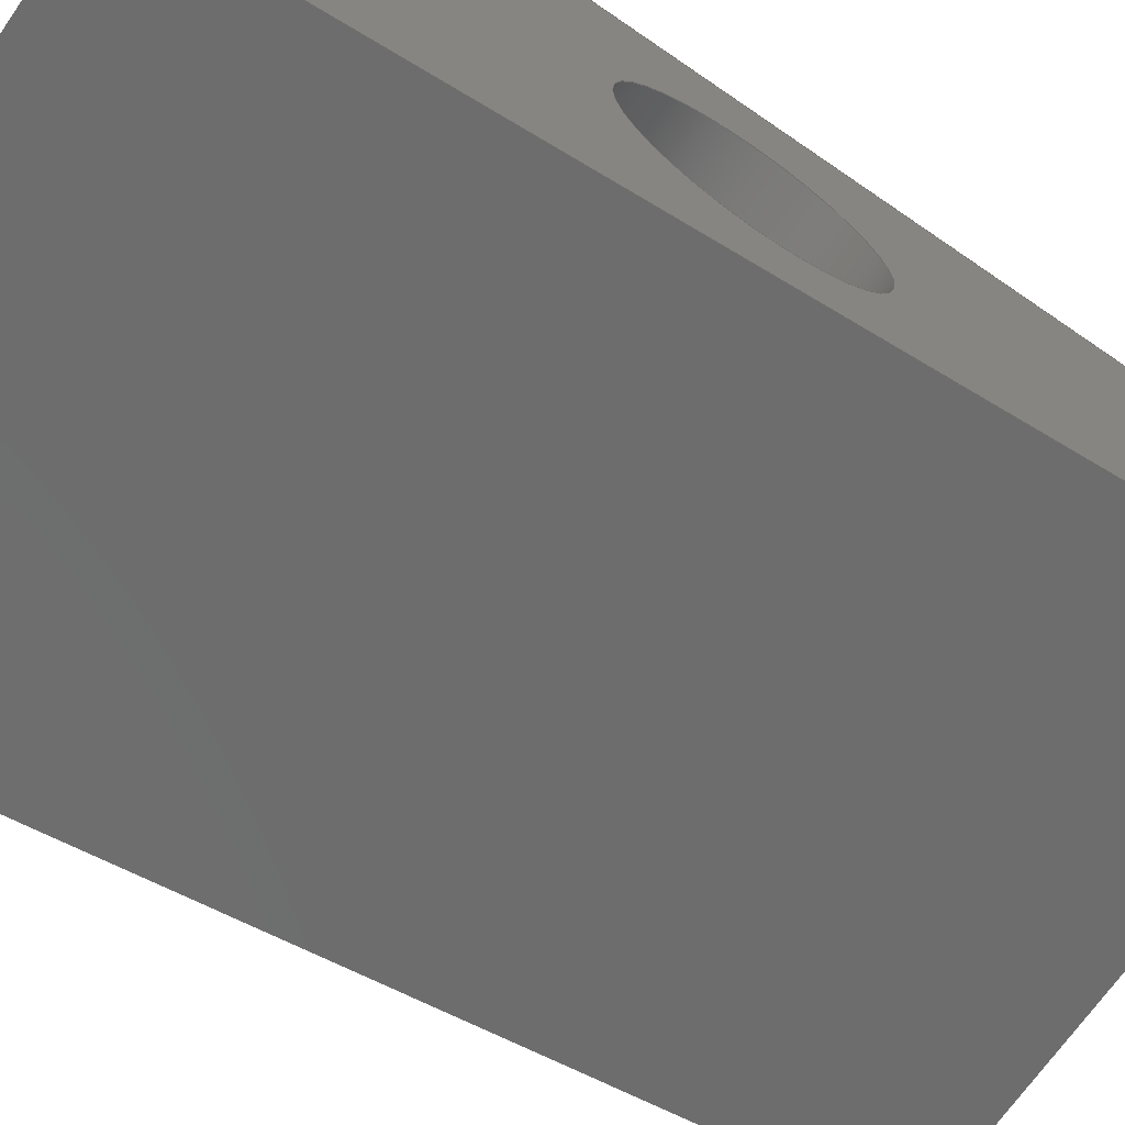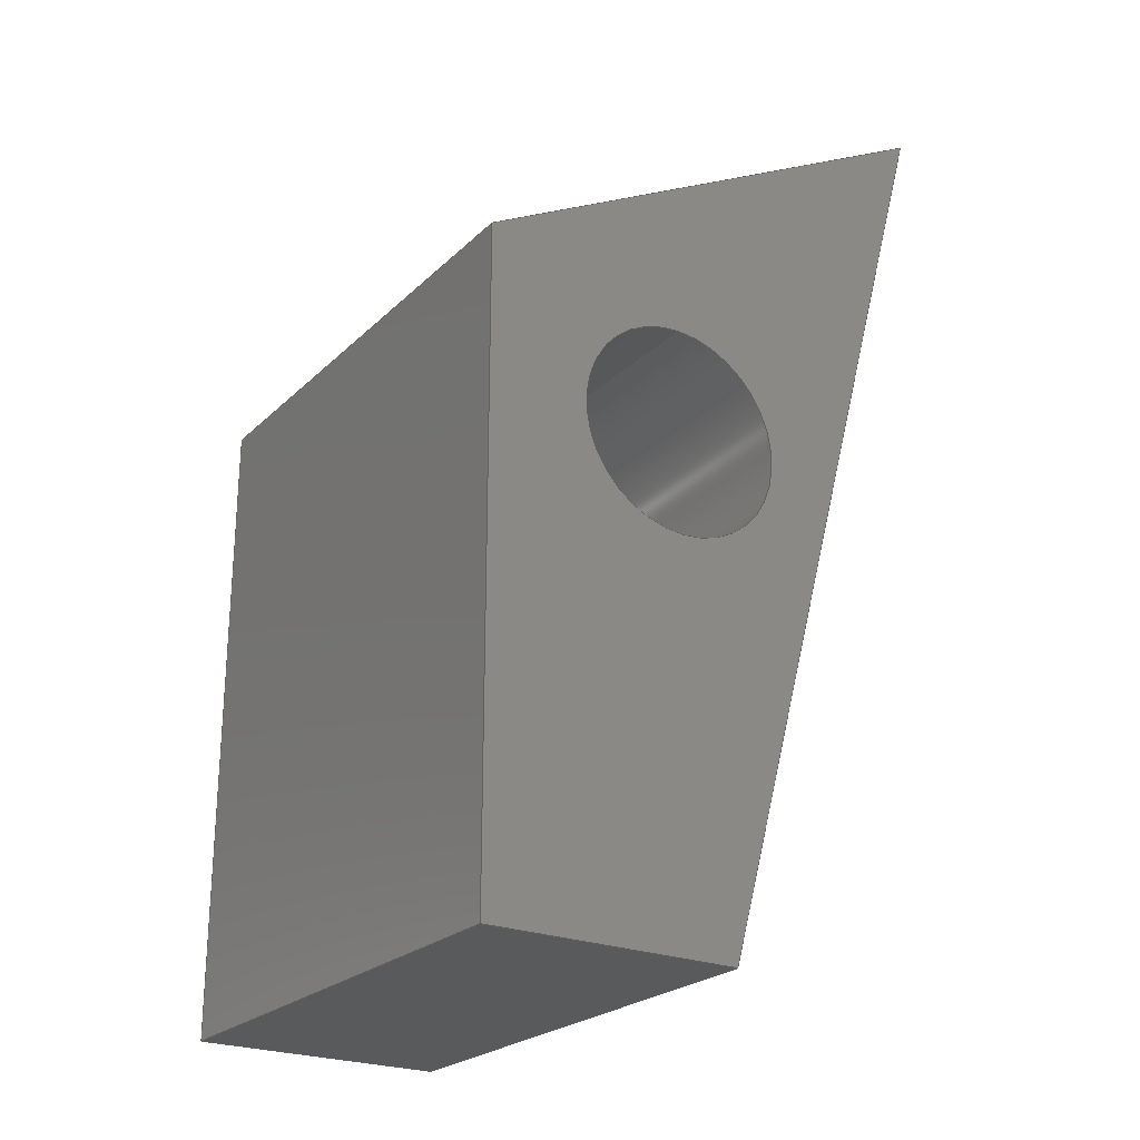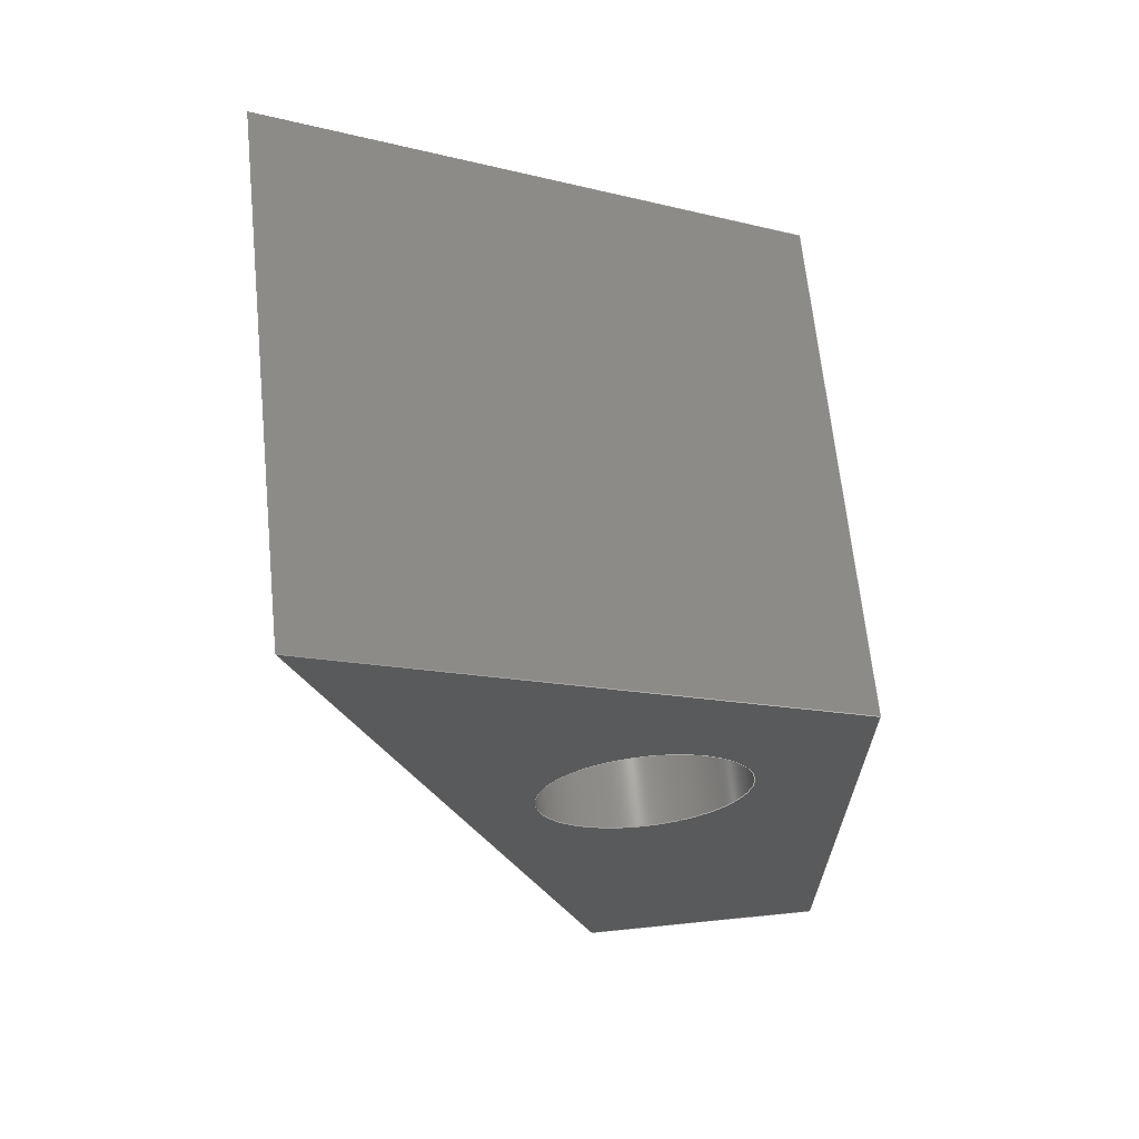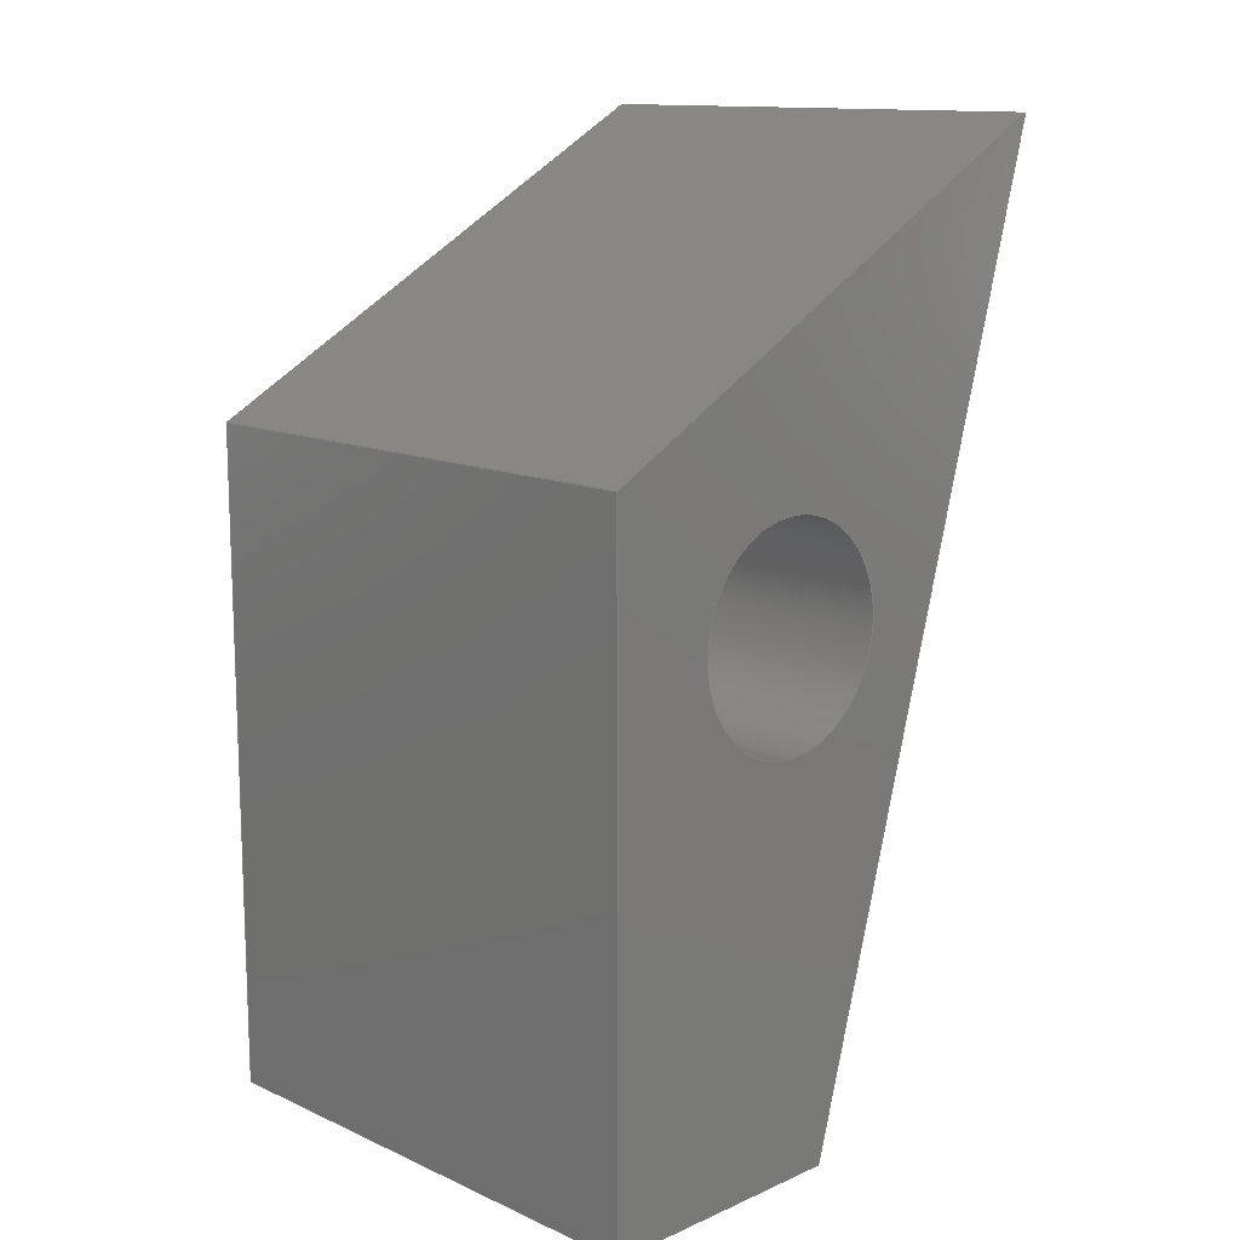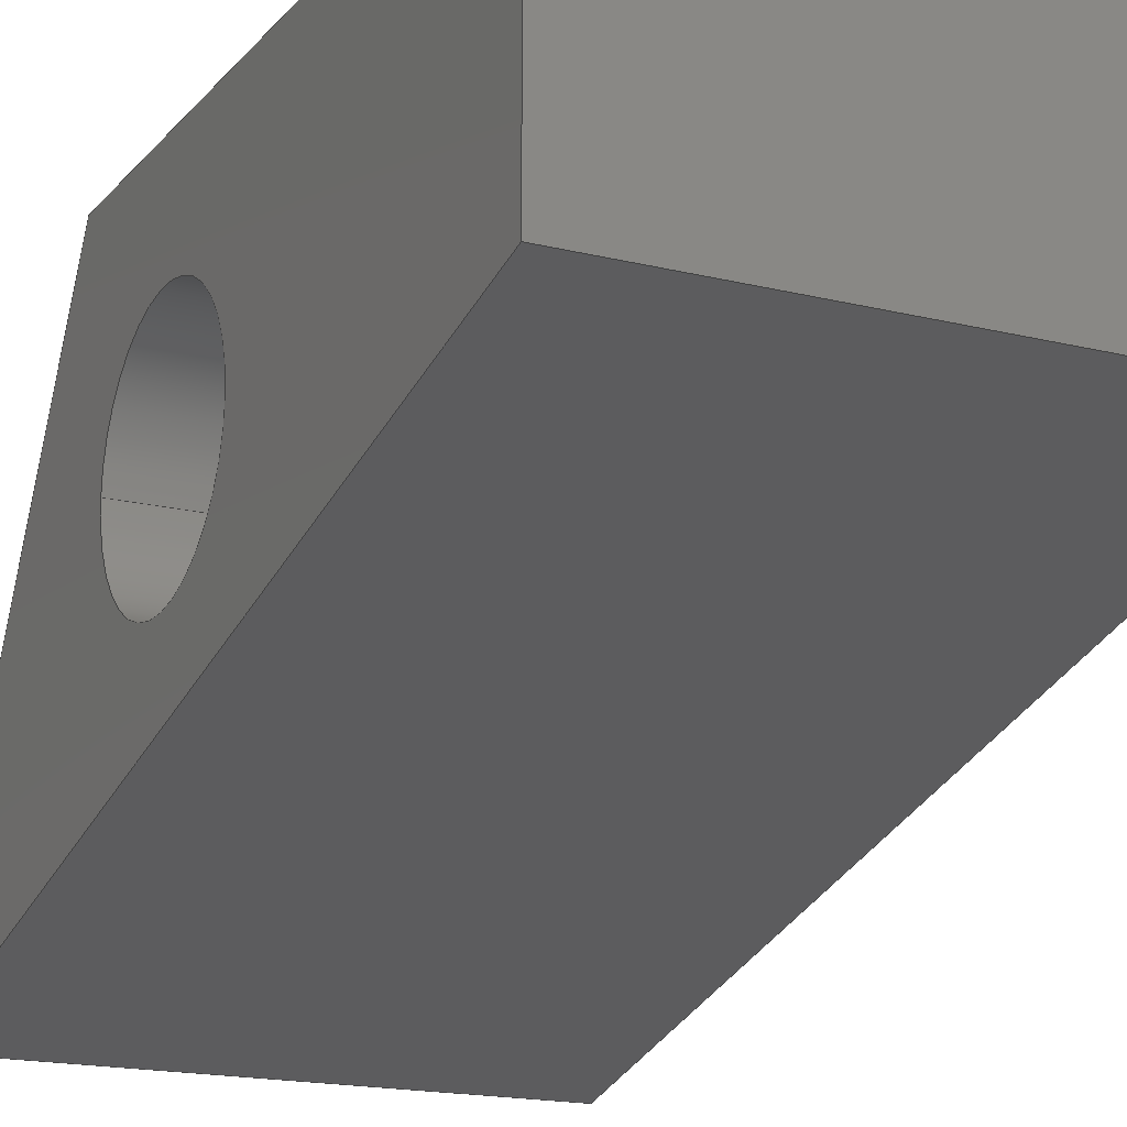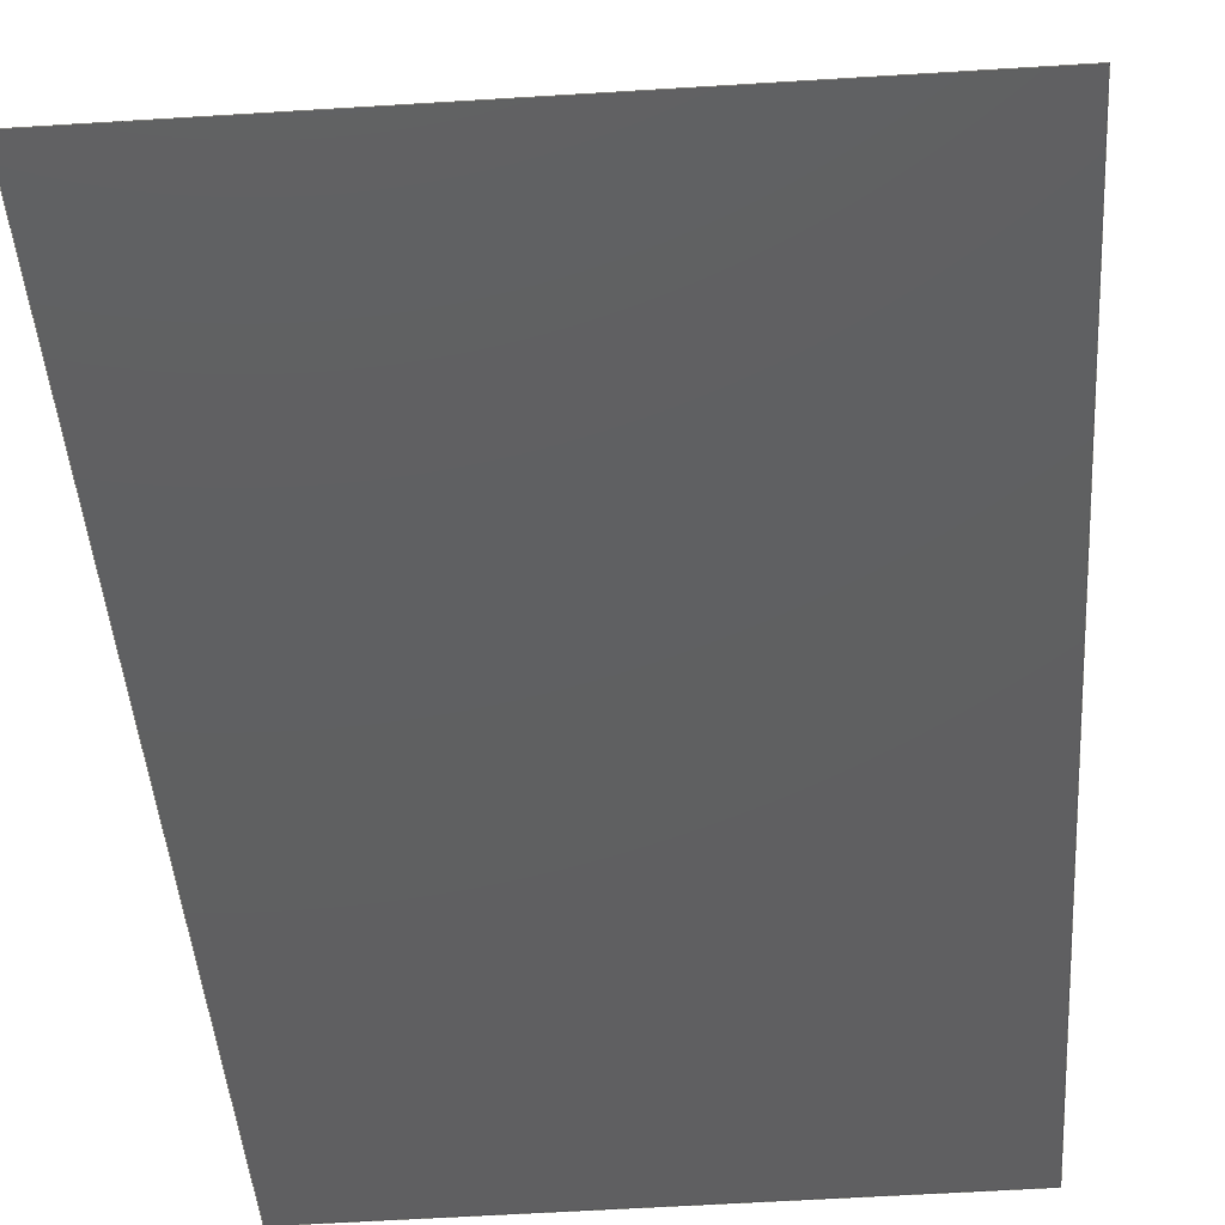
<metadata>
{"format":"step","ext":"step","renderer":"f3d","projection":"perspective","resolution":1024,"background":"white","views":[{"elev":-68.6,"azim":55.3,"up":"+Y"},{"elev":-24.2,"azim":-123.7,"up":"+Z"},{"elev":65.9,"azim":84.2,"up":"+Z"},{"elev":13.1,"azim":-134.7,"up":"+Z"},{"elev":-17.1,"azim":153.4,"up":"+Y"},{"elev":-55.1,"azim":3.8,"up":"+Y"}]}
</metadata>
<code>
ISO-10303-21;
DATA;
#1=MECHANICAL_DESIGN_GEOMETRIC_PRESENTATION_REPRESENTATION('',(#4),#213);
#2=SHAPE_REPRESENTATION_RELATIONSHIP('SRR','None',#220,#3);
#3=ADVANCED_BREP_SHAPE_REPRESENTATION('',(#5),#212);
#4=STYLED_ITEM('',(#229),#5);
#5=MANIFOLD_SOLID_BREP('Body1',#121);
#6=FACE_BOUND('',#27,.T.);
#7=FACE_BOUND('',#29,.T.);
#8=PLANE('',#138);
#9=PLANE('',#139);
#10=PLANE('',#140);
#11=PLANE('',#141);
#12=PLANE('',#142);
#13=PLANE('',#143);
#14=FACE_OUTER_BOUND('',#21,.T.);
#15=FACE_OUTER_BOUND('',#22,.T.);
#16=FACE_OUTER_BOUND('',#23,.T.);
#17=FACE_OUTER_BOUND('',#24,.T.);
#18=FACE_OUTER_BOUND('',#25,.T.);
#19=FACE_OUTER_BOUND('',#26,.T.);
#20=FACE_OUTER_BOUND('',#28,.T.);
#21=EDGE_LOOP('',(#83,#84,#85,#86));
#22=EDGE_LOOP('',(#87,#88,#89,#90));
#23=EDGE_LOOP('',(#91,#92,#93,#94));
#24=EDGE_LOOP('',(#95,#96,#97,#98));
#25=EDGE_LOOP('',(#99,#100,#101,#102));
#26=EDGE_LOOP('',(#103,#104,#105,#106));
#27=EDGE_LOOP('',(#107));
#28=EDGE_LOOP('',(#108,#109,#110,#111));
#29=EDGE_LOOP('',(#112));
#30=LINE('',#182,#43);
#31=LINE('',#187,#44);
#32=LINE('',#189,#45);
#33=LINE('',#191,#46);
#34=LINE('',#192,#47);
#35=LINE('',#195,#48);
#36=LINE('',#197,#49);
#37=LINE('',#198,#50);
#38=LINE('',#201,#51);
#39=LINE('',#203,#52);
#40=LINE('',#204,#53);
#41=LINE('',#206,#54);
#42=LINE('',#207,#55);
#43=VECTOR('',#150,1.145);
#44=VECTOR('',#155,1);
#45=VECTOR('',#156,1);
#46=VECTOR('',#157,1);
#47=VECTOR('',#158,1);
#48=VECTOR('',#161,1);
#49=VECTOR('',#162,1);
#50=VECTOR('',#163,1);
#51=VECTOR('',#166,1);
#52=VECTOR('',#167,1);
#53=VECTOR('',#168,1);
#54=VECTOR('',#171,1);
#55=VECTOR('',#172,1);
#56=CIRCLE('',#136,1.145);
#57=CIRCLE('',#137,1.145);
#58=VERTEX_POINT('',#179);
#59=VERTEX_POINT('',#181);
#60=VERTEX_POINT('',#185);
#61=VERTEX_POINT('',#186);
#62=VERTEX_POINT('',#188);
#63=VERTEX_POINT('',#190);
#64=VERTEX_POINT('',#194);
#65=VERTEX_POINT('',#196);
#66=VERTEX_POINT('',#200);
#67=VERTEX_POINT('',#202);
#68=EDGE_CURVE('',#58,#58,#56,.T.);
#69=EDGE_CURVE('',#58,#59,#30,.T.);
#70=EDGE_CURVE('',#59,#59,#57,.T.);
#71=EDGE_CURVE('',#60,#61,#31,.T.);
#72=EDGE_CURVE('',#60,#62,#32,.T.);
#73=EDGE_CURVE('',#63,#62,#33,.T.);
#74=EDGE_CURVE('',#61,#63,#34,.T.);
#75=EDGE_CURVE('',#61,#64,#35,.T.);
#76=EDGE_CURVE('',#65,#63,#36,.T.);
#77=EDGE_CURVE('',#64,#65,#37,.T.);
#78=EDGE_CURVE('',#64,#66,#38,.T.);
#79=EDGE_CURVE('',#67,#65,#39,.T.);
#80=EDGE_CURVE('',#66,#67,#40,.T.);
#81=EDGE_CURVE('',#66,#60,#41,.T.);
#82=EDGE_CURVE('',#62,#67,#42,.T.);
#83=ORIENTED_EDGE('',*,*,#68,.F.);
#84=ORIENTED_EDGE('',*,*,#69,.T.);
#85=ORIENTED_EDGE('',*,*,#70,.T.);
#86=ORIENTED_EDGE('',*,*,#69,.F.);
#87=ORIENTED_EDGE('',*,*,#71,.F.);
#88=ORIENTED_EDGE('',*,*,#72,.T.);
#89=ORIENTED_EDGE('',*,*,#73,.F.);
#90=ORIENTED_EDGE('',*,*,#74,.F.);
#91=ORIENTED_EDGE('',*,*,#75,.F.);
#92=ORIENTED_EDGE('',*,*,#74,.T.);
#93=ORIENTED_EDGE('',*,*,#76,.F.);
#94=ORIENTED_EDGE('',*,*,#77,.F.);
#95=ORIENTED_EDGE('',*,*,#78,.F.);
#96=ORIENTED_EDGE('',*,*,#77,.T.);
#97=ORIENTED_EDGE('',*,*,#79,.F.);
#98=ORIENTED_EDGE('',*,*,#80,.F.);
#99=ORIENTED_EDGE('',*,*,#81,.F.);
#100=ORIENTED_EDGE('',*,*,#80,.T.);
#101=ORIENTED_EDGE('',*,*,#82,.F.);
#102=ORIENTED_EDGE('',*,*,#72,.F.);
#103=ORIENTED_EDGE('',*,*,#82,.T.);
#104=ORIENTED_EDGE('',*,*,#79,.T.);
#105=ORIENTED_EDGE('',*,*,#76,.T.);
#106=ORIENTED_EDGE('',*,*,#73,.T.);
#107=ORIENTED_EDGE('',*,*,#68,.T.);
#108=ORIENTED_EDGE('',*,*,#81,.T.);
#109=ORIENTED_EDGE('',*,*,#71,.T.);
#110=ORIENTED_EDGE('',*,*,#75,.T.);
#111=ORIENTED_EDGE('',*,*,#78,.T.);
#112=ORIENTED_EDGE('',*,*,#70,.F.);
#113=CYLINDRICAL_SURFACE('',#135,1.145);
#114=ADVANCED_FACE('',(#14),#113,.F.);
#115=ADVANCED_FACE('',(#15),#8,.T.);
#116=ADVANCED_FACE('',(#16),#9,.T.);
#117=ADVANCED_FACE('',(#17),#10,.T.);
#118=ADVANCED_FACE('',(#18),#11,.T.);
#119=ADVANCED_FACE('',(#19,#6),#12,.T.);
#120=ADVANCED_FACE('',(#20,#7),#13,.F.);
#121=CLOSED_SHELL('',(#114,#115,#116,#117,#118,#119,#120));
#122=DERIVED_UNIT_ELEMENT(#124,1);
#123=DERIVED_UNIT_ELEMENT(#215,3);
#124=(
MASS_UNIT()
NAMED_UNIT(*)
SI_UNIT(.KILO.,.GRAM.)
);
#125=DERIVED_UNIT((#122,#123));
#126=MEASURE_REPRESENTATION_ITEM('density measure',
POSITIVE_RATIO_MEASURE(7850),#125);
#127=PROPERTY_DEFINITION_REPRESENTATION(#132,#129);
#128=PROPERTY_DEFINITION_REPRESENTATION(#133,#130);
#129=REPRESENTATION('material name',(#131),#212);
#130=REPRESENTATION('density',(#126),#212);
#131=DESCRIPTIVE_REPRESENTATION_ITEM('Steel','Steel');
#132=PROPERTY_DEFINITION('material property','material name',#222);
#133=PROPERTY_DEFINITION('material property','density of part',#222);
#134=AXIS2_PLACEMENT_3D('placement',#177,#144,#145);
#135=AXIS2_PLACEMENT_3D('',#178,#146,#147);
#136=AXIS2_PLACEMENT_3D('',#180,#148,#149);
#137=AXIS2_PLACEMENT_3D('',#183,#151,#152);
#138=AXIS2_PLACEMENT_3D('',#184,#153,#154);
#139=AXIS2_PLACEMENT_3D('',#193,#159,#160);
#140=AXIS2_PLACEMENT_3D('',#199,#164,#165);
#141=AXIS2_PLACEMENT_3D('',#205,#169,#170);
#142=AXIS2_PLACEMENT_3D('',#208,#173,#174);
#143=AXIS2_PLACEMENT_3D('',#209,#175,#176);
#144=DIRECTION('axis',(0,0,1));
#145=DIRECTION('refdir',(1,0,0));
#146=DIRECTION('center_axis',(1,0,0));
#147=DIRECTION('ref_axis',(0,0,-1));
#148=DIRECTION('center_axis',(-1,0,0));
#149=DIRECTION('ref_axis',(0,0,-1));
#150=DIRECTION('',(-1,0,0));
#151=DIRECTION('center_axis',(-1,0,0));
#152=DIRECTION('ref_axis',(0,0,-1));
#153=DIRECTION('center_axis',(0,-0.9642,-0.2652));
#154=DIRECTION('ref_axis',(0,0.2652,-0.9642));
#155=DIRECTION('',(0,-0.2652,0.9642));
#156=DIRECTION('',(1,0,0));
#157=DIRECTION('',(0,0.2652,-0.9642));
#158=DIRECTION('',(1,0,0));
#159=DIRECTION('center_axis',(0,0.4789,0.8779));
#160=DIRECTION('ref_axis',(0,-0.8779,0.4789));
#161=DIRECTION('',(0,0.8779,-0.4789));
#162=DIRECTION('',(0,-0.8779,0.4789));
#163=DIRECTION('',(1,0,0));
#164=DIRECTION('center_axis',(0,1,0));
#165=DIRECTION('ref_axis',(0,0,1));
#166=DIRECTION('',(0,0,-1));
#167=DIRECTION('',(0,0,1));
#168=DIRECTION('',(1,0,0));
#169=DIRECTION('center_axis',(0,0,-1));
#170=DIRECTION('ref_axis',(0,1,0));
#171=DIRECTION('',(0,-1,0));
#172=DIRECTION('',(0,1,0));
#173=DIRECTION('center_axis',(1,0,0));
#174=DIRECTION('ref_axis',(0,0,-1));
#175=DIRECTION('center_axis',(1,0,0));
#176=DIRECTION('ref_axis',(0,0,-1));
#177=CARTESIAN_POINT('',(0,0,0));
#178=CARTESIAN_POINT('Origin',(0,3.252,-1.137));
#179=CARTESIAN_POINT('',(5.5,3.252,0.007797));
#180=CARTESIAN_POINT('Origin',(5.5,3.252,-1.137));
#181=CARTESIAN_POINT('',(0,3.252,0.007797));
#182=CARTESIAN_POINT('',(0,3.252,0.007797));
#183=CARTESIAN_POINT('Origin',(0,3.252,-1.137));
#184=CARTESIAN_POINT('Origin',(0,4.441e-16,3.5));
#185=CARTESIAN_POINT('',(0,2.75,-6.5));
#186=CARTESIAN_POINT('',(0,0,3.5));
#187=CARTESIAN_POINT('',(0,2.75,-6.5));
#188=CARTESIAN_POINT('',(5.5,2.75,-6.5));
#189=CARTESIAN_POINT('',(0,2.75,-6.5));
#190=CARTESIAN_POINT('',(5.5,0,3.5));
#191=CARTESIAN_POINT('',(5.5,2.75,-6.5));
#192=CARTESIAN_POINT('',(0,0,3.5));
#193=CARTESIAN_POINT('Origin',(0,5.5,0.5));
#194=CARTESIAN_POINT('',(0,5.5,0.5));
#195=CARTESIAN_POINT('',(0,0,3.5));
#196=CARTESIAN_POINT('',(5.5,5.5,0.5));
#197=CARTESIAN_POINT('',(5.5,0,3.5));
#198=CARTESIAN_POINT('',(0,5.5,0.5));
#199=CARTESIAN_POINT('Origin',(0,5.5,-6.5));
#200=CARTESIAN_POINT('',(0,5.5,-6.5));
#201=CARTESIAN_POINT('',(0,5.5,0.5));
#202=CARTESIAN_POINT('',(5.5,5.5,-6.5));
#203=CARTESIAN_POINT('',(5.5,5.5,0.5));
#204=CARTESIAN_POINT('',(0,5.5,-6.5));
#205=CARTESIAN_POINT('Origin',(0,2.75,-6.5));
#206=CARTESIAN_POINT('',(0,5.5,-6.5));
#207=CARTESIAN_POINT('',(5.5,5.5,-6.5));
#208=CARTESIAN_POINT('Origin',(5.5,2.75,-1.5));
#209=CARTESIAN_POINT('Origin',(0,2.75,-1.5));
#210=UNCERTAINTY_MEASURE_WITH_UNIT(LENGTH_MEASURE(0.001),#214,
'DISTANCE_ACCURACY_VALUE',
'Maximum model space distance between geometric entities at asserted c
onnectivities');
#211=UNCERTAINTY_MEASURE_WITH_UNIT(LENGTH_MEASURE(0.001),#214,
'DISTANCE_ACCURACY_VALUE',
'Maximum model space distance between geometric entities at asserted c
onnectivities');
#212=(
GEOMETRIC_REPRESENTATION_CONTEXT(3)
GLOBAL_UNCERTAINTY_ASSIGNED_CONTEXT((#210))
GLOBAL_UNIT_ASSIGNED_CONTEXT((#214,#216,#217))
REPRESENTATION_CONTEXT('','3D')
);
#213=(
GEOMETRIC_REPRESENTATION_CONTEXT(3)
GLOBAL_UNCERTAINTY_ASSIGNED_CONTEXT((#211))
GLOBAL_UNIT_ASSIGNED_CONTEXT((#214,#216,#217))
REPRESENTATION_CONTEXT('','3D')
);
#214=(
LENGTH_UNIT()
NAMED_UNIT(*)
SI_UNIT(.CENTI.,.METRE.)
);
#215=(
LENGTH_UNIT()
NAMED_UNIT(*)
SI_UNIT($,.METRE.)
);
#216=(
NAMED_UNIT(*)
PLANE_ANGLE_UNIT()
SI_UNIT($,.RADIAN.)
);
#217=(
NAMED_UNIT(*)
SI_UNIT($,.STERADIAN.)
SOLID_ANGLE_UNIT()
);
#218=SHAPE_DEFINITION_REPRESENTATION(#219,#220);
#219=PRODUCT_DEFINITION_SHAPE('',$,#222);
#220=SHAPE_REPRESENTATION('',(#134),#212);
#221=PRODUCT_DEFINITION_CONTEXT('part definition',#226,'design');
#222=PRODUCT_DEFINITION('Untitled','Untitled',#223,#221);
#223=PRODUCT_DEFINITION_FORMATION('',$,#228);
#224=PRODUCT_RELATED_PRODUCT_CATEGORY('Untitled','Untitled',(#228));
#225=APPLICATION_PROTOCOL_DEFINITION('international standard',
'automotive_design',2009,#226);
#226=APPLICATION_CONTEXT(
'Core Data for Automotive Mechanical Design Process');
#227=PRODUCT_CONTEXT('part definition',#226,'mechanical');
#228=PRODUCT('Untitled','Untitled',$,(#227));
#229=PRESENTATION_STYLE_ASSIGNMENT((#230));
#230=SURFACE_STYLE_USAGE(.BOTH.,#231);
#231=SURFACE_SIDE_STYLE('',(#232));
#232=SURFACE_STYLE_FILL_AREA(#233);
#233=FILL_AREA_STYLE('Steel - Satin',(#234));
#234=FILL_AREA_STYLE_COLOUR('Steel - Satin',#235);
#235=COLOUR_RGB('Steel - Satin',0.6275,0.6275,0.6275);
ENDSEC;
END-ISO-10303-21;

</code>
